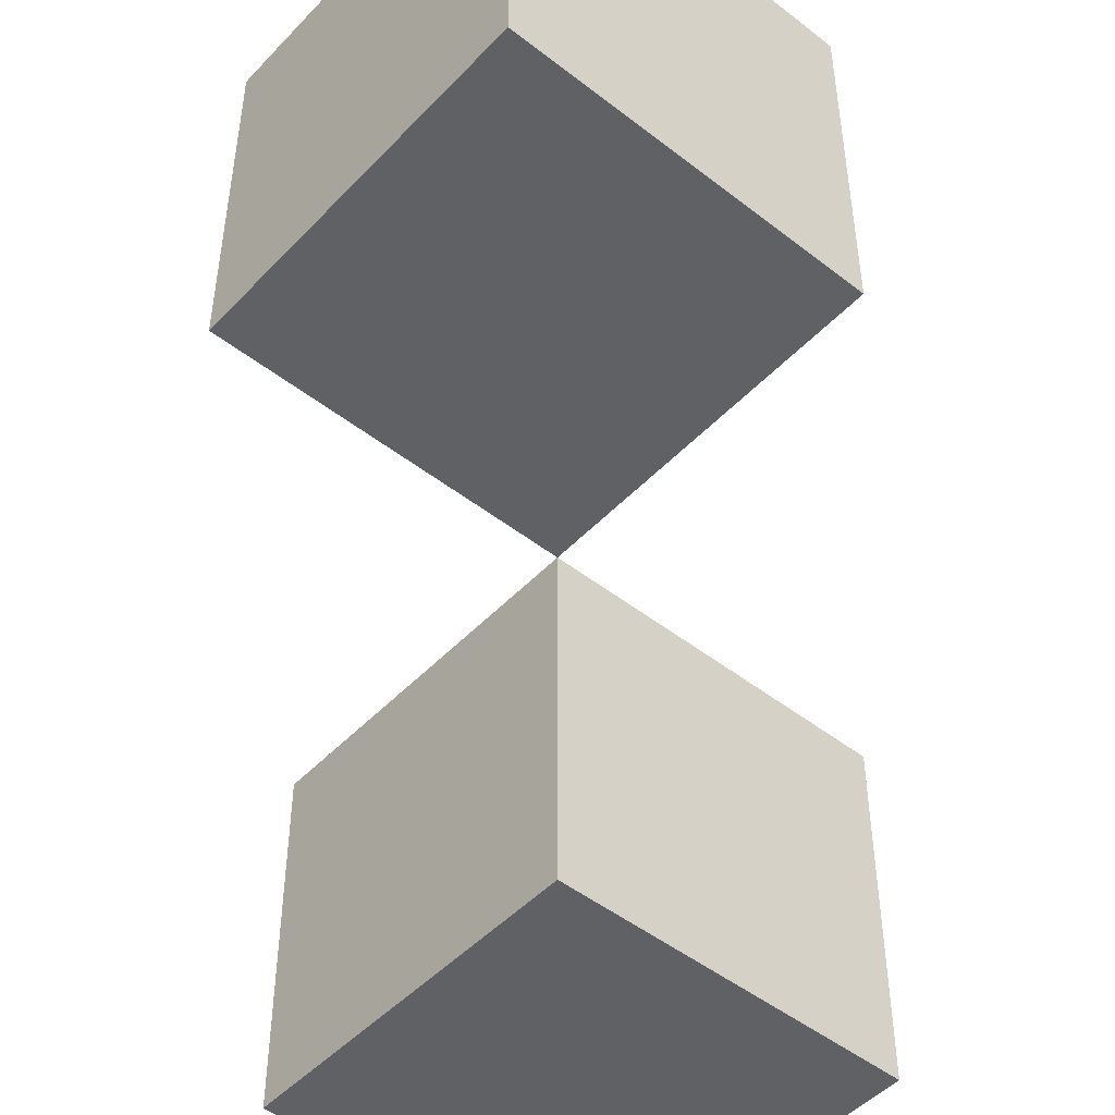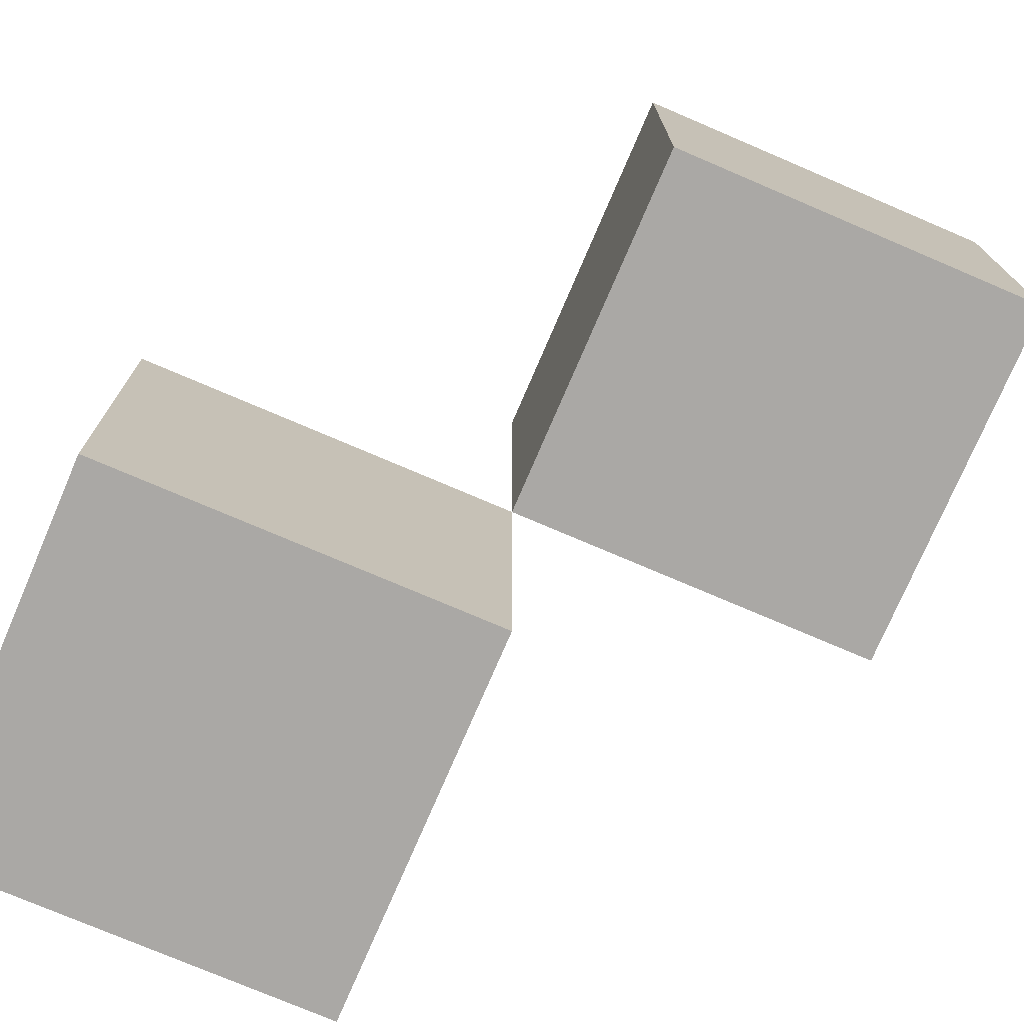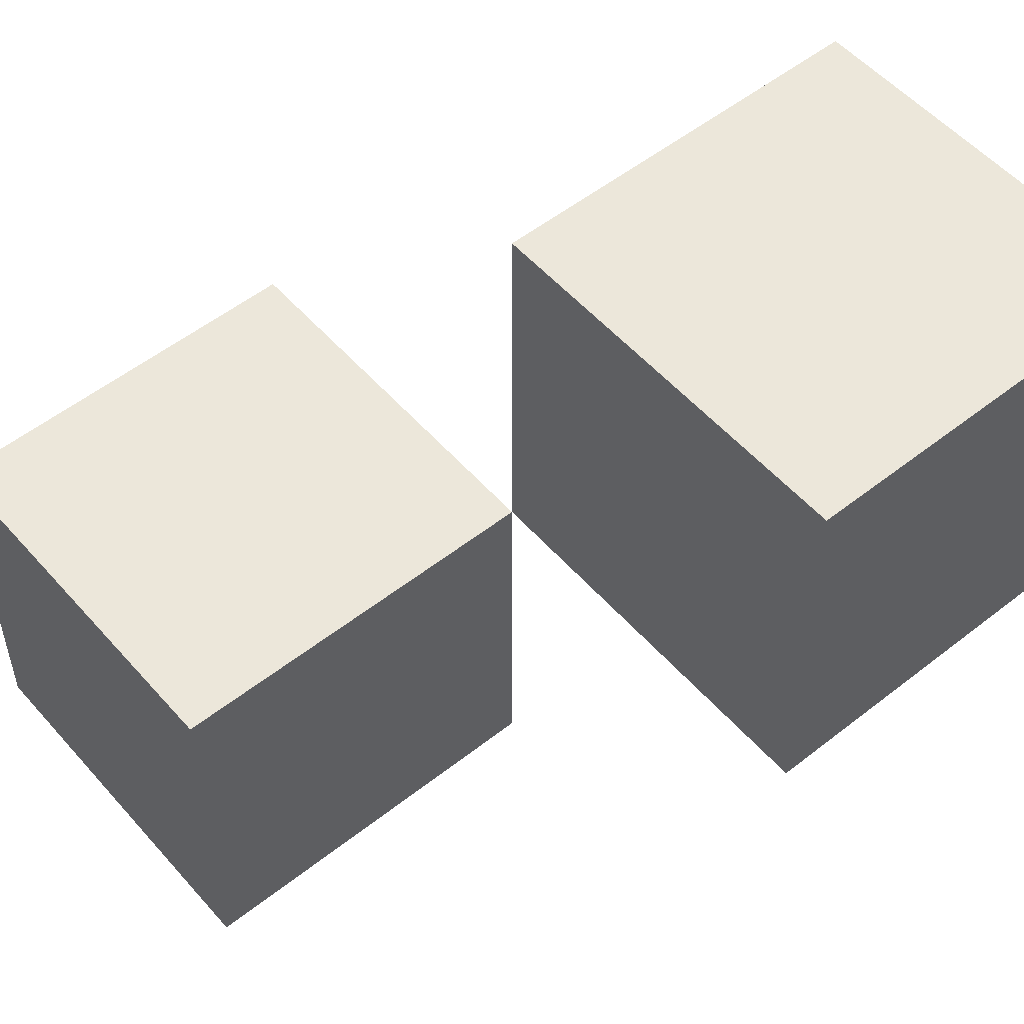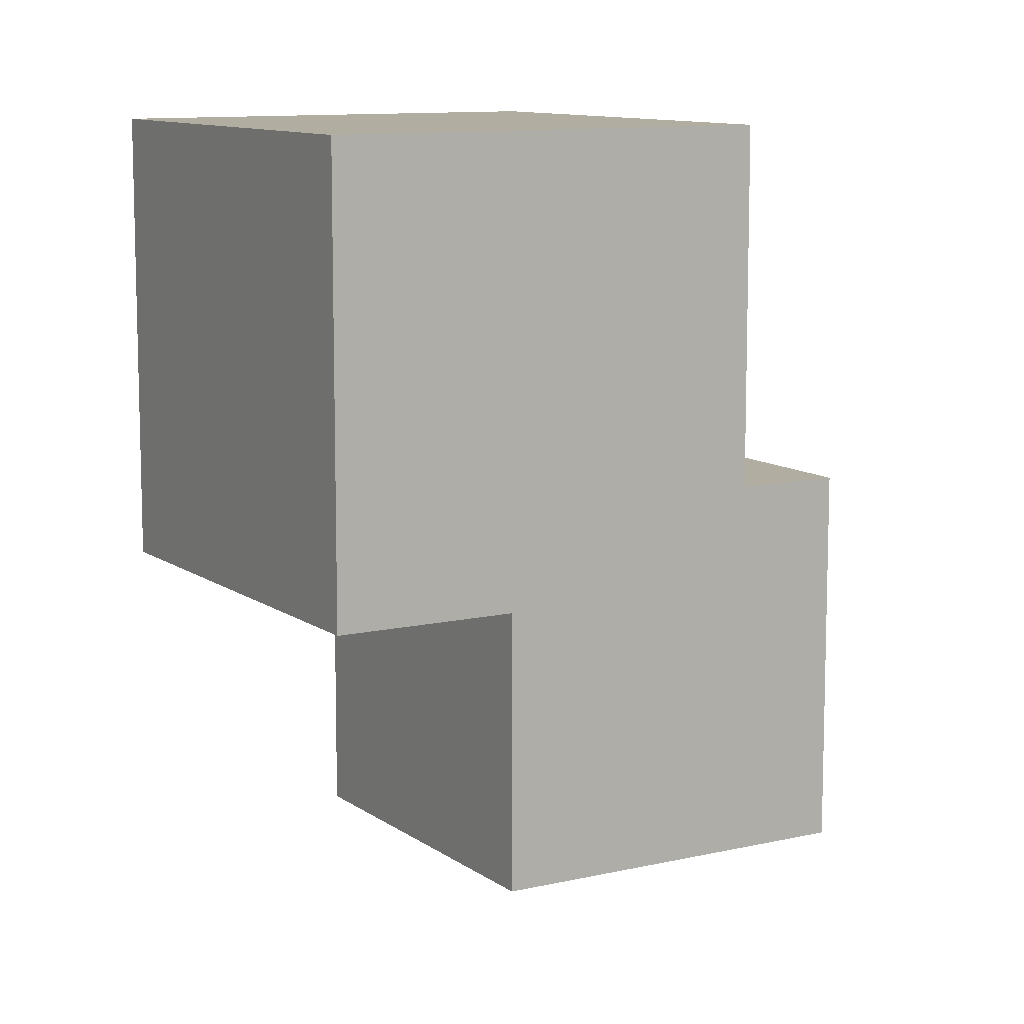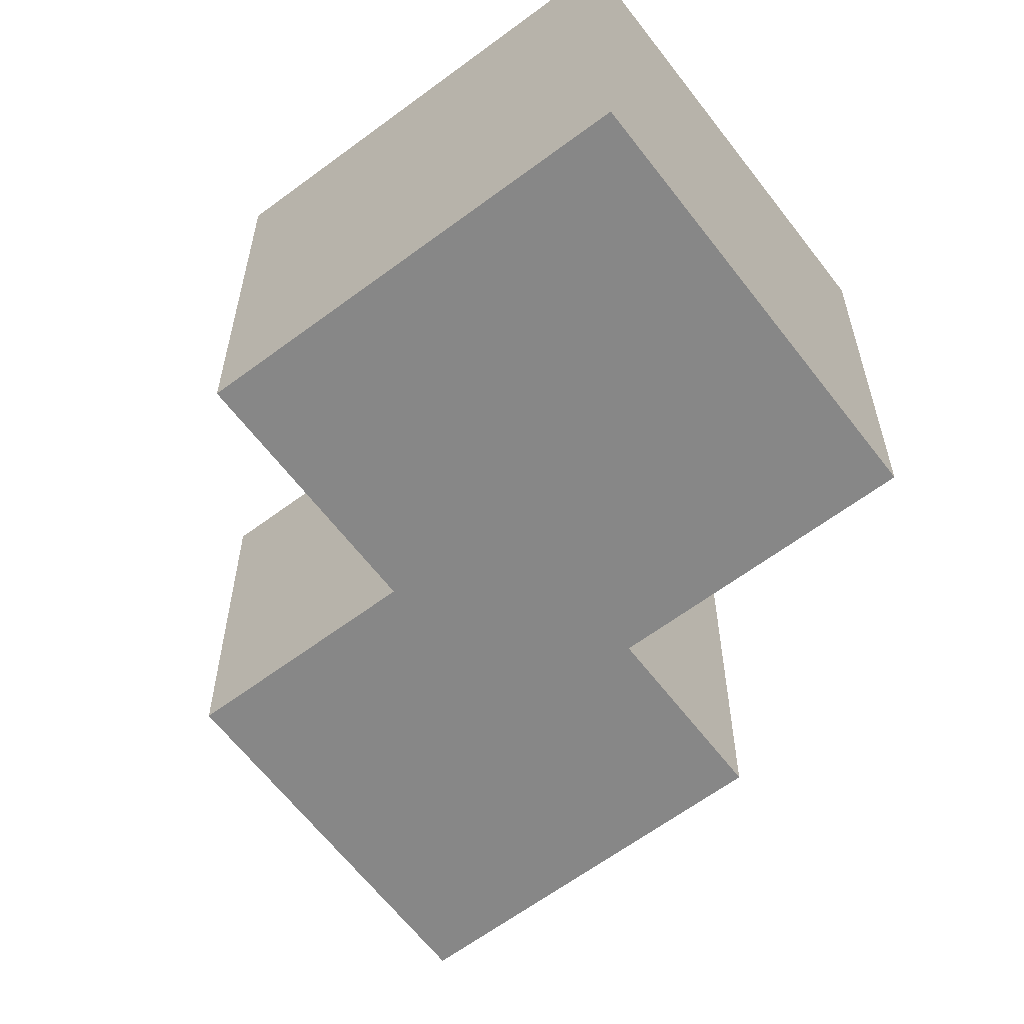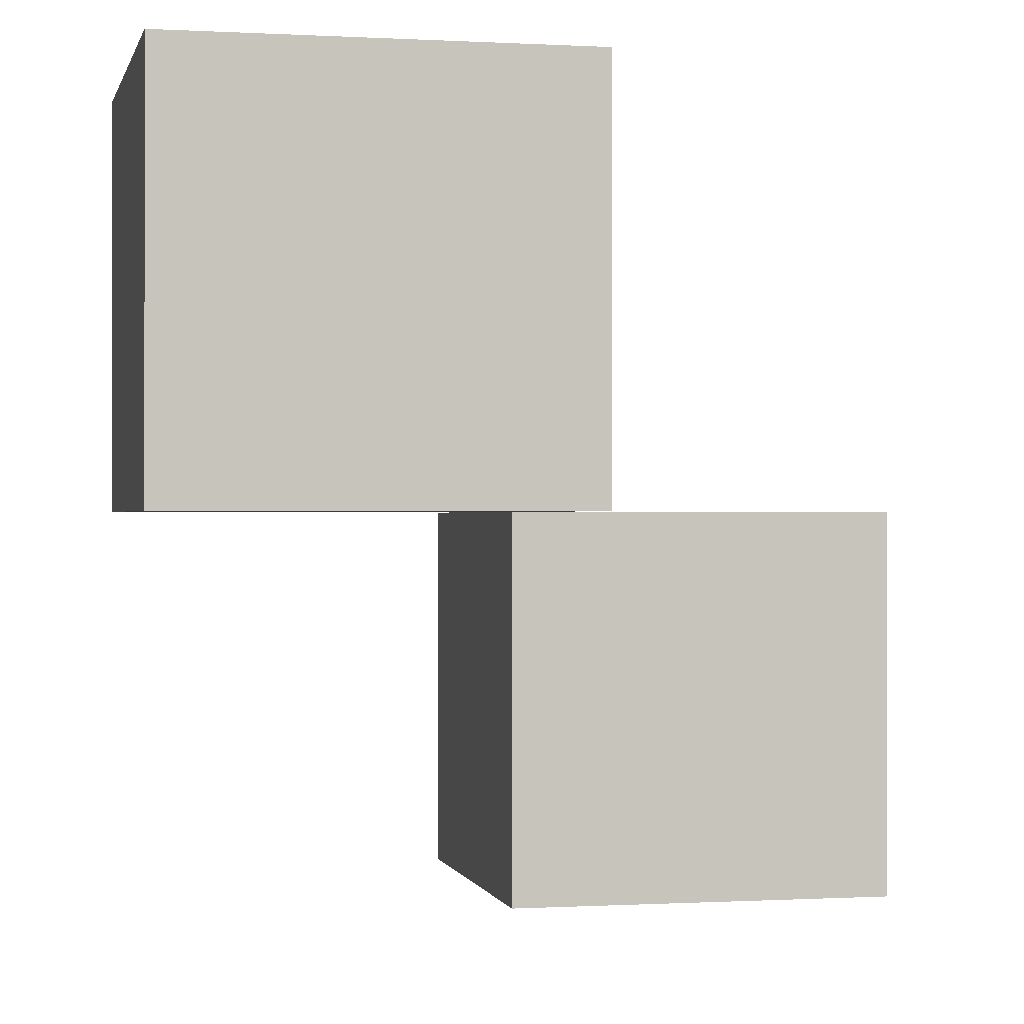
<metadata>
{"format":"obj","ext":"obj","renderer":"f3d","projection":"perspective","resolution":1024,"background":"white","views":[{"elev":-48.5,"azim":139.0,"up":"+Z"},{"elev":-75.1,"azim":66.8,"up":"+Z"},{"elev":53.4,"azim":49.9,"up":"+Z"},{"elev":10.5,"azim":149.4,"up":"+Z"},{"elev":-62.4,"azim":-142.8,"up":"+Y"},{"elev":-0.1,"azim":167.6,"up":"+Z"}]}
</metadata>
<code>
v 0.5 0 0.5
v 0.5 0.5 0
v 0.5 0.5 0.5
v 0.5 0 0
v 0 0.5 0.5
v 0 0 0.5
v 0 0 0
v 0 0.5 0
v 0 -0.5 0
v 0 0 -0.5
v 0 -0.5 -0.5
v -0.5 -0.5 -0.5
v -0.5 0 -0.5
v -0.5 0 0
v -0.5 -0.5 0
f 1 2 3
f 2 1 4
f 5 1 3
f 1 5 6
f 7 2 4
f 2 7 8
f 7 5 8
f 5 7 6
f 2 5 3
f 5 2 8
f 7 1 6
f 1 7 4
f 9 10 7
f 10 9 11
f 12 10 11
f 10 12 13
f 14 9 7
f 9 14 15
f 12 9 15
f 9 12 11
f 10 14 7
f 14 10 13
f 12 14 13
f 14 12 15

</code>
